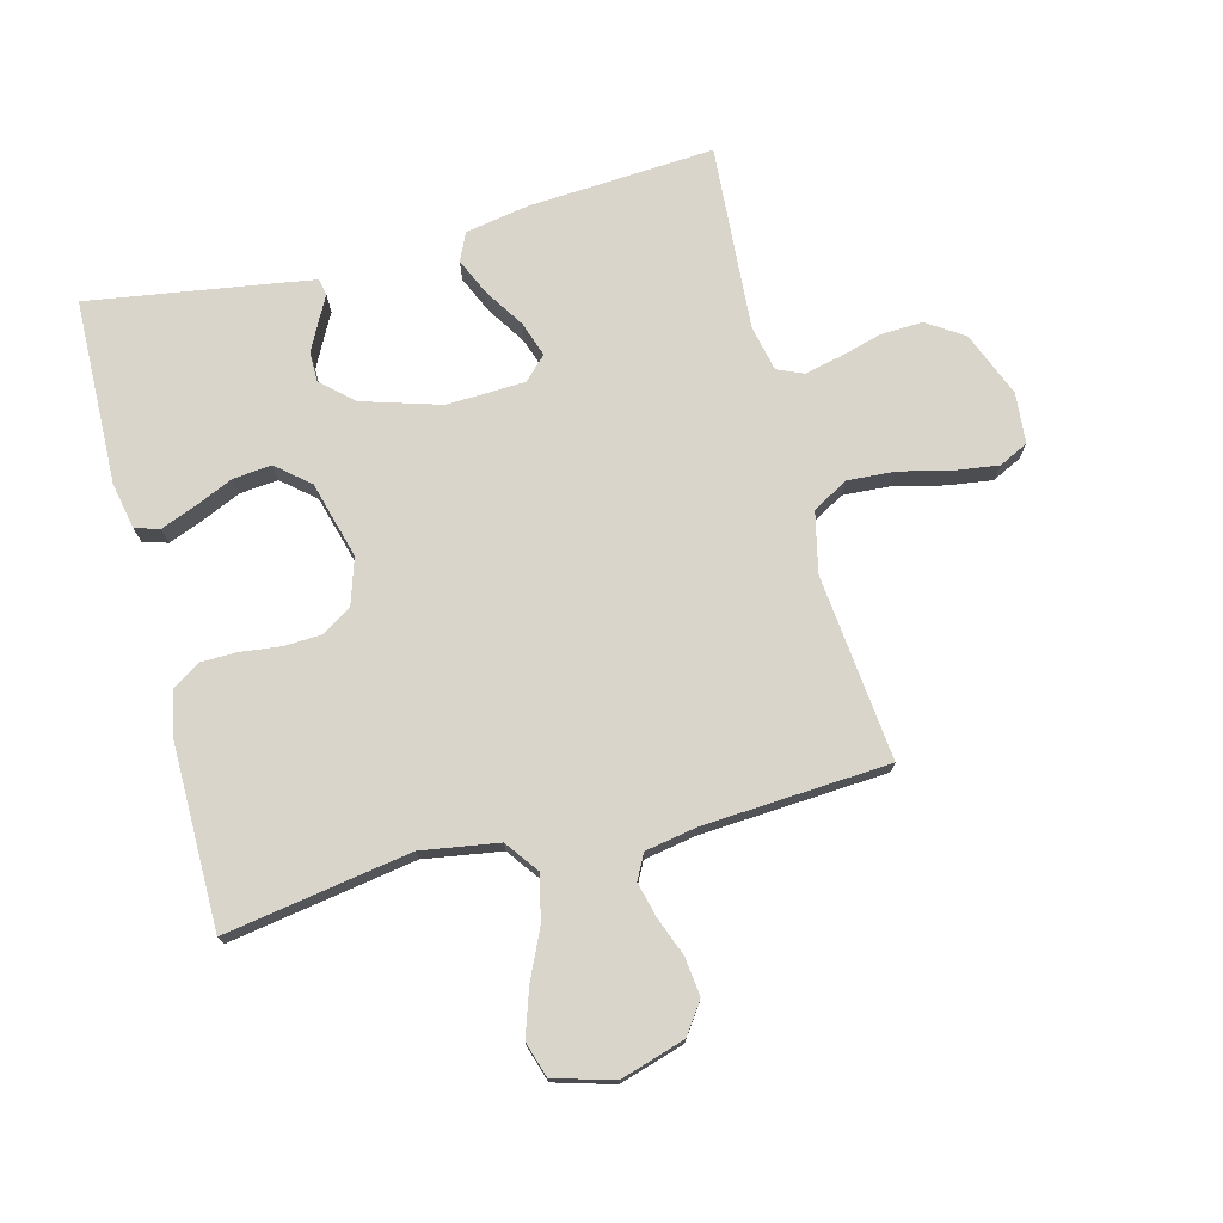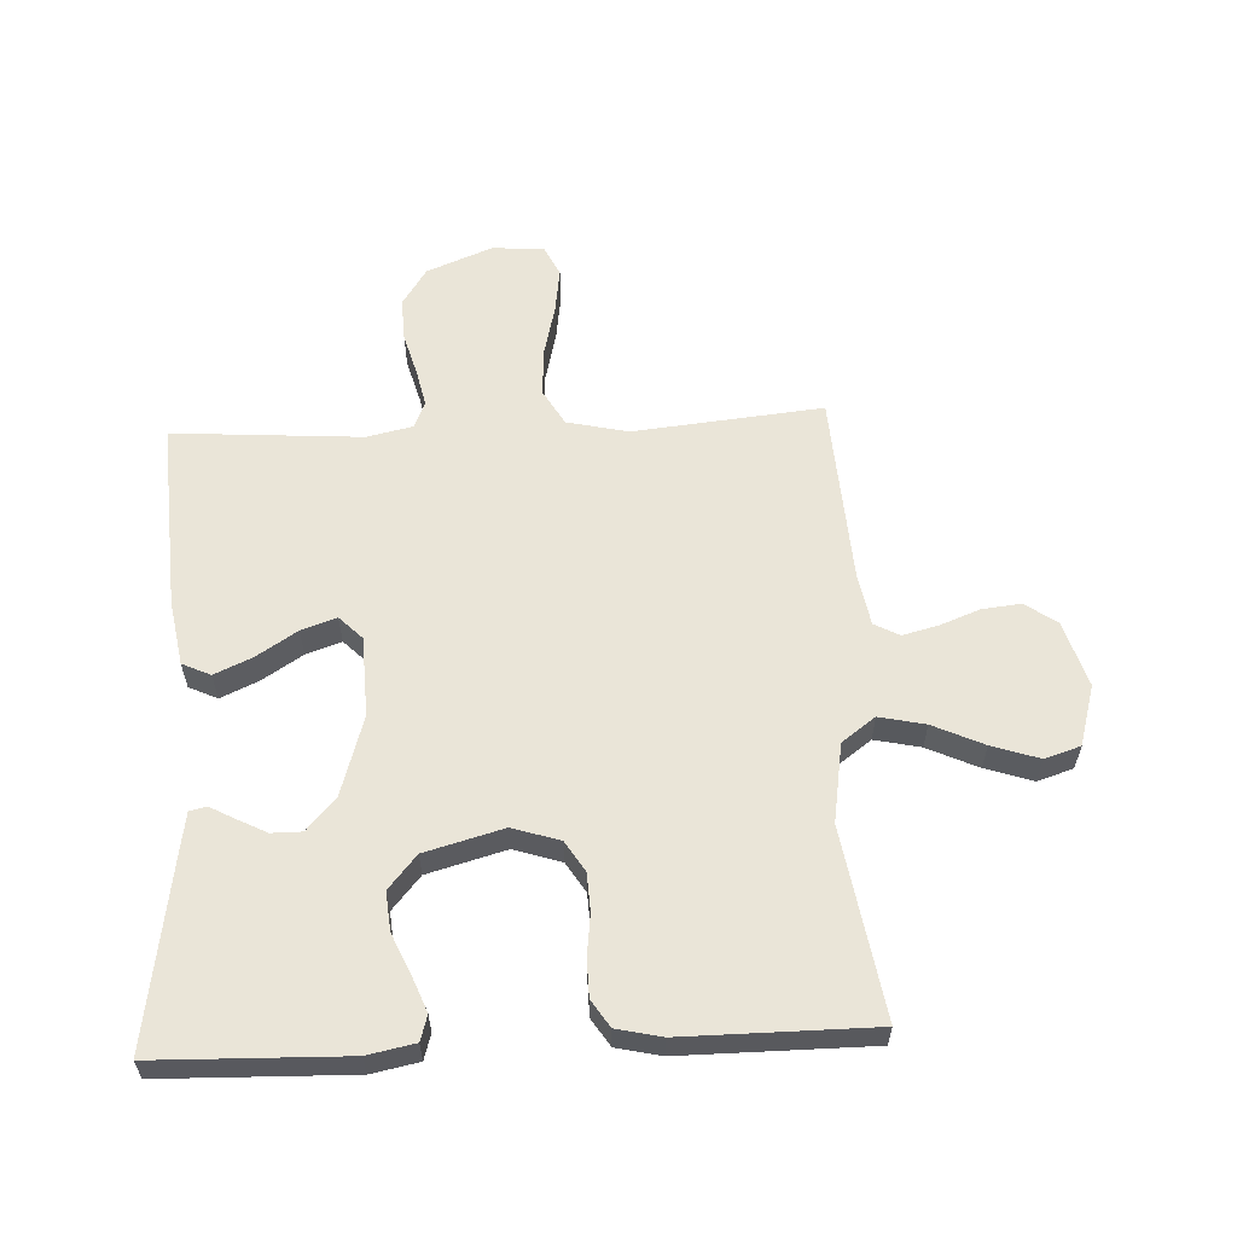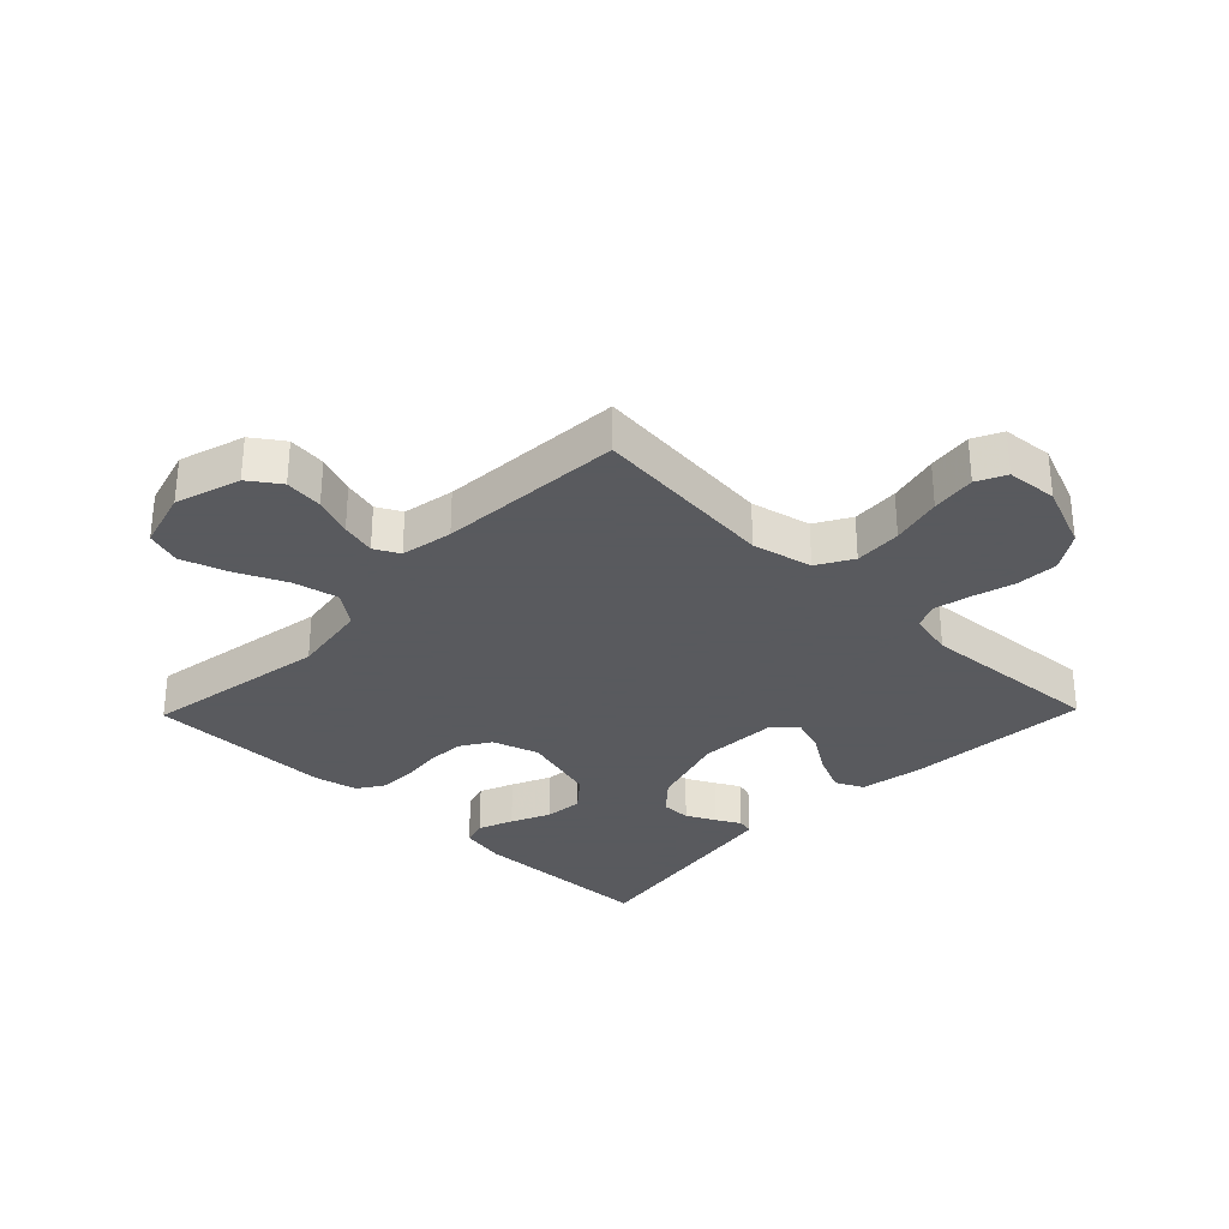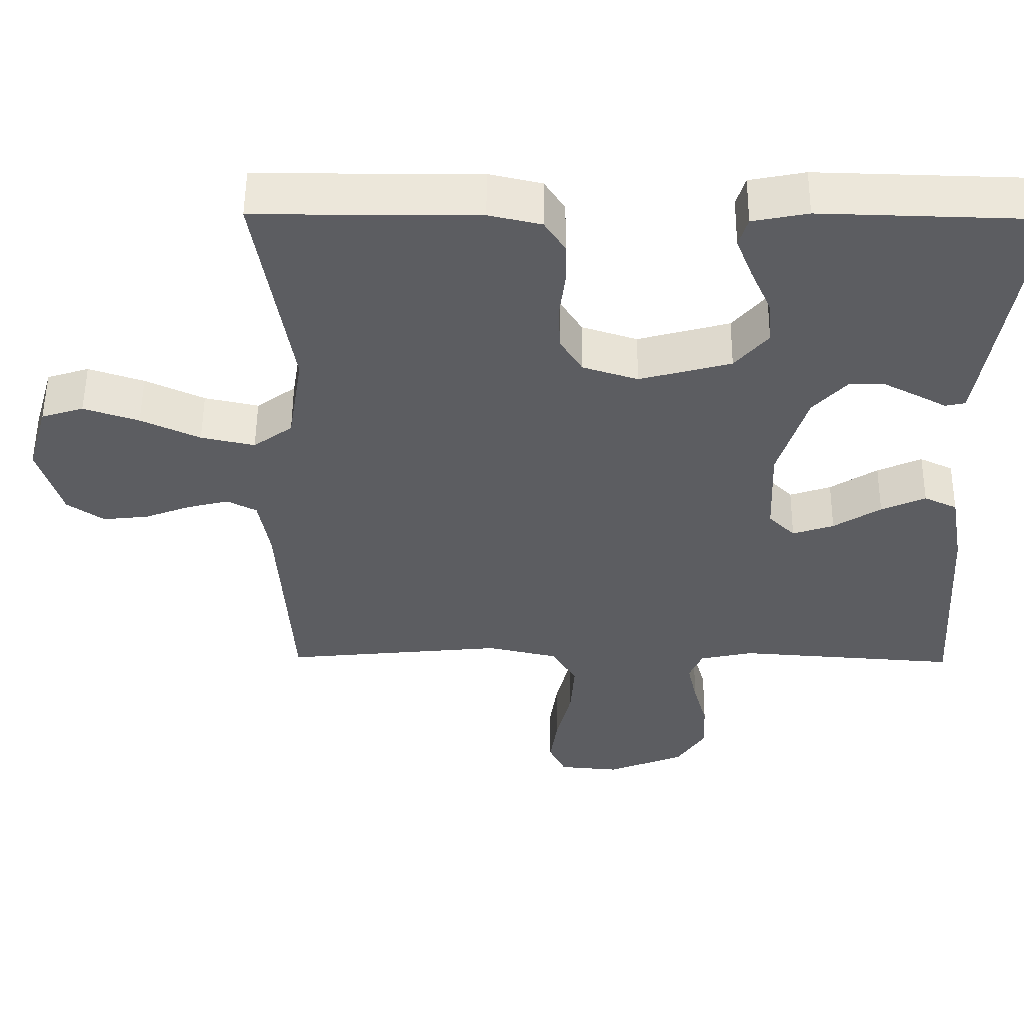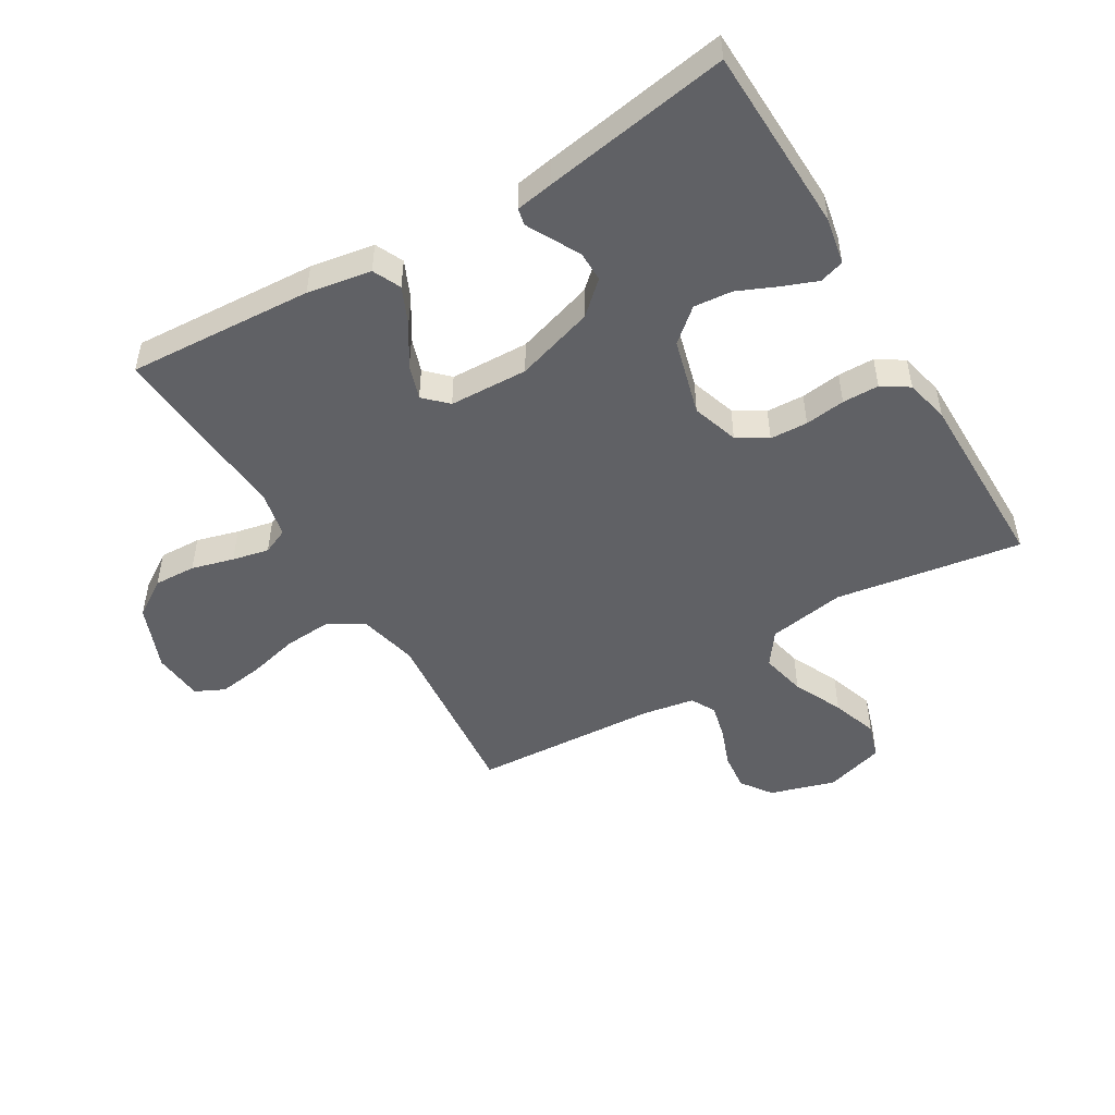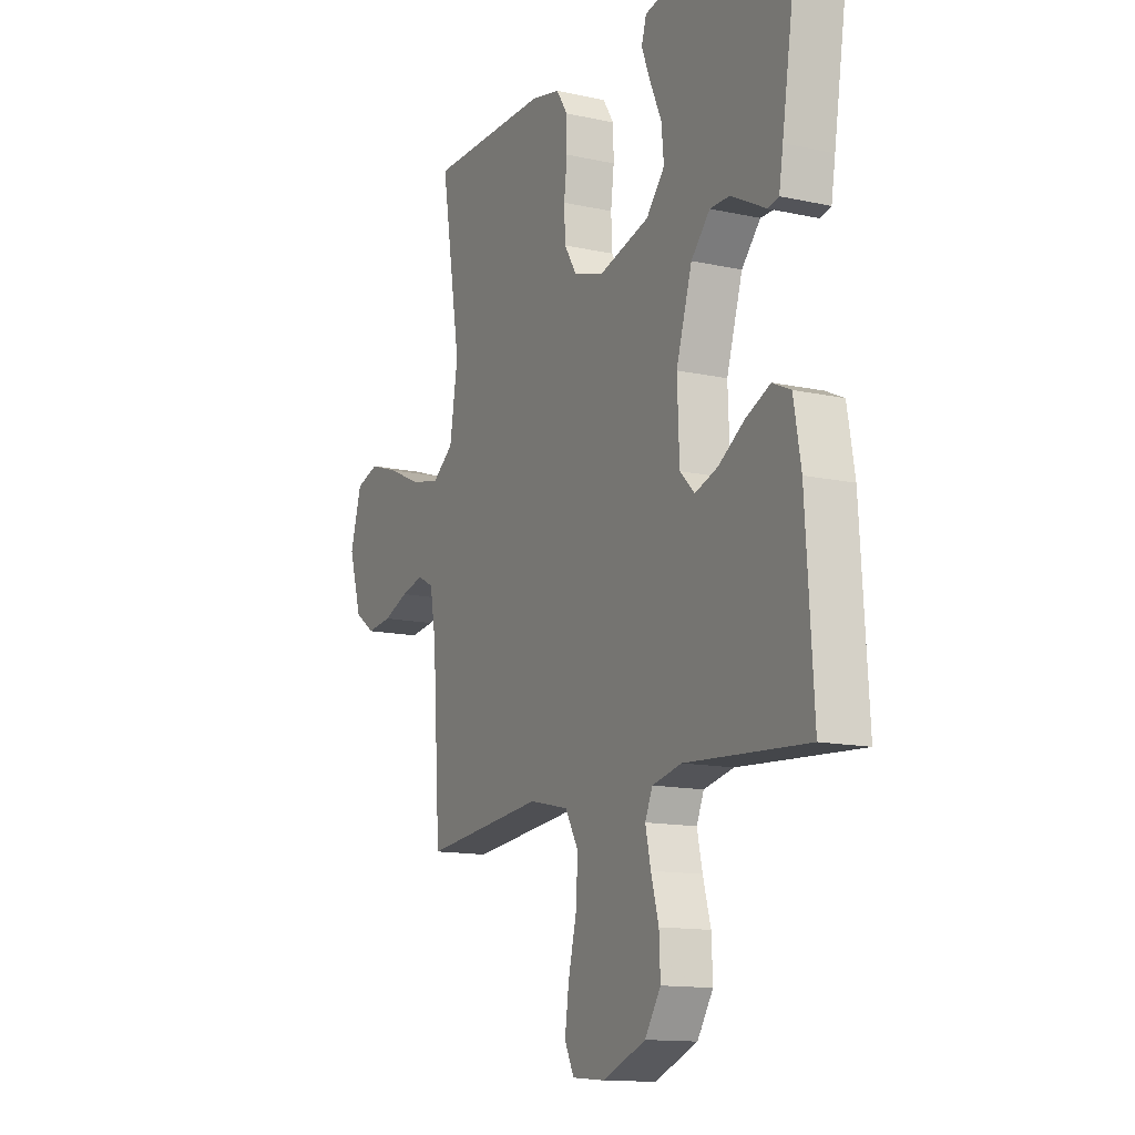
<metadata>
{"format":"obj","ext":"obj","renderer":"f3d","projection":"perspective","resolution":1024,"background":"white","views":[{"elev":74.4,"azim":75.4,"up":"+Y"},{"elev":59.5,"azim":-2.7,"up":"+Y"},{"elev":-31.2,"azim":135.8,"up":"+Y"},{"elev":53.6,"azim":-179.5,"up":"+Z"},{"elev":-49.5,"azim":-59.0,"up":"+Y"},{"elev":-13.3,"azim":-116.5,"up":"+Z"}]}
</metadata>
<code>
v -0.5 0.07 0.5
v -0.2 0.07 0.508
v -0.125 0.07 0.493
v -0.113 0.07 0.453
v -0.135 0.07 0.397
v -0.163 0.07 0.334
v -0.169 0.07 0.272
v -0.124 0.07 0.219
v 0 0.07 0.185
v 0.075 0.07 0.209
v 0.105 0.07 0.257
v 0.108 0.07 0.318
v 0.1 0.07 0.383
v 0.101 0.07 0.442
v 0.129 0.07 0.485
v 0.2 0.07 0.501
v 0.5 0.07 0.5
v 0.451 0.07 0.2
v 0.471 0.07 0.075
v 0.524 0.07 0.036
v 0.597 0.07 0.052
v 0.677 0.07 0.089
v 0.752 0.07 0.114
v 0.809 0.07 0.096
v 0.837 0.07 0
v 0.805 0.07 -0.105
v 0.755 0.07 -0.14
v 0.693 0.07 -0.133
v 0.63 0.07 -0.109
v 0.574 0.07 -0.095
v 0.534 0.07 -0.116
v 0.519 0.07 -0.2
v 0.5 0.07 -0.5
v 0.2 0.07 -0.47
v 0.103 0.07 -0.492
v 0.07 0.07 -0.549
v 0.075 0.07 -0.626
v 0.095 0.07 -0.708
v 0.105 0.07 -0.78
v 0.082 0.07 -0.827
v 0 0.07 -0.834
v -0.105 0.07 -0.792
v -0.144 0.07 -0.732
v -0.141 0.07 -0.664
v -0.122 0.07 -0.596
v -0.109 0.07 -0.537
v -0.127 0.07 -0.495
v -0.2 0.07 -0.479
v -0.5 0.07 -0.5
v -0.481 0.07 -0.2
v -0.463 0.07 -0.097
v -0.418 0.07 -0.076
v -0.358 0.07 -0.103
v -0.294 0.07 -0.144
v -0.238 0.07 -0.163
v -0.202 0.07 -0.127
v -0.197 0.07 0
v -0.236 0.07 0.127
v -0.282 0.07 0.178
v -0.33 0.07 0.178
v -0.377 0.07 0.154
v -0.416 0.07 0.133
v -0.443 0.07 0.139
v -0.453 0.07 0.2
v -0.5 0 0.5
v -0.2 0 0.508
v -0.125 0 0.493
v -0.113 0 0.453
v -0.135 0 0.397
v -0.163 0 0.334
v -0.169 0 0.272
v -0.124 0 0.219
v 0 0 0.185
v 0.075 0 0.209
v 0.105 0 0.257
v 0.108 0 0.318
v 0.1 0 0.383
v 0.101 0 0.442
v 0.129 0 0.485
v 0.2 0 0.501
v 0.5 0 0.5
v 0.451 0 0.2
v 0.471 0 0.075
v 0.524 0 0.036
v 0.597 0 0.052
v 0.677 0 0.089
v 0.752 0 0.114
v 0.809 0 0.096
v 0.837 0 0
v 0.805 0 -0.105
v 0.755 0 -0.14
v 0.693 0 -0.133
v 0.63 0 -0.109
v 0.574 0 -0.095
v 0.534 0 -0.116
v 0.519 0 -0.2
v 0.5 0 -0.5
v 0.2 0 -0.47
v 0.103 0 -0.492
v 0.07 0 -0.549
v 0.075 0 -0.626
v 0.095 0 -0.708
v 0.105 0 -0.78
v 0.082 0 -0.827
v 0 0 -0.834
v -0.105 0 -0.792
v -0.144 0 -0.732
v -0.141 0 -0.664
v -0.122 0 -0.596
v -0.109 0 -0.537
v -0.127 0 -0.495
v -0.2 0 -0.479
v -0.5 0 -0.5
v -0.481 0 -0.2
v -0.463 0 -0.097
v -0.418 0 -0.076
v -0.358 0 -0.103
v -0.294 0 -0.144
v -0.238 0 -0.163
v -0.202 0 -0.127
v -0.197 0 0
v -0.236 0 0.127
v -0.282 0 0.178
v -0.33 0 0.178
v -0.377 0 0.154
v -0.416 0 0.133
v -0.443 0 0.139
v -0.453 0 0.2
f 61 62 63 64
f 60 61 64 1
f 59 60 1 2
f 58 59 2 3
f 51 52 53 54
f 51 54 55
f 48 49 50 51
f 47 48 51 55
f 46 47 55 56
f 42 43 44 45
f 42 45 46
f 41 42 46
f 37 38 39 40
f 36 37 40 41
f 32 33 34
f 31 32 34 35
f 26 27 28 29
f 26 29 30
f 25 26 30
f 24 25 30
f 21 22 23 24
f 20 21 24 30
f 19 20 30 31
f 15 16 17 18
f 15 18 19
f 12 13 14 15
f 11 12 15 19
f 10 11 19 31
f 3 4 5 6
f 58 3 6
f 57 58 6 7
f 36 41 46 56
f 35 36 56 57
f 9 10 31 35
f 8 9 35 57
f 7 8 57
f 128 127 126 125
f 65 128 125 124
f 66 65 124 123
f 67 66 123 122
f 118 117 116 115
f 119 118 115
f 115 114 113 112
f 119 115 112 111
f 120 119 111 110
f 109 108 107 106
f 110 109 106
f 110 106 105
f 104 103 102 101
f 105 104 101 100
f 98 97 96
f 99 98 96 95
f 93 92 91 90
f 94 93 90
f 94 90 89
f 94 89 88
f 88 87 86 85
f 94 88 85 84
f 95 94 84 83
f 82 81 80 79
f 83 82 79
f 79 78 77 76
f 83 79 76 75
f 95 83 75 74
f 70 69 68 67
f 70 67 122
f 71 70 122 121
f 120 110 105 100
f 121 120 100 99
f 99 95 74 73
f 121 99 73 72
f 121 72 71
f 1 65 66 2
f 2 66 67 3
f 3 67 68 4
f 4 68 69 5
f 5 69 70 6
f 6 70 71 7
f 7 71 72 8
f 8 72 73 9
f 9 73 74 10
f 10 74 75 11
f 11 75 76 12
f 12 76 77 13
f 13 77 78 14
f 14 78 79 15
f 15 79 80 16
f 16 80 81 17
f 17 81 82 18
f 18 82 83 19
f 19 83 84 20
f 20 84 85 21
f 21 85 86 22
f 22 86 87 23
f 23 87 88 24
f 24 88 89 25
f 25 89 90 26
f 26 90 91 27
f 27 91 92 28
f 28 92 93 29
f 29 93 94 30
f 30 94 95 31
f 31 95 96 32
f 32 96 97 33
f 33 97 98 34
f 34 98 99 35
f 35 99 100 36
f 36 100 101 37
f 37 101 102 38
f 38 102 103 39
f 39 103 104 40
f 40 104 105 41
f 41 105 106 42
f 42 106 107 43
f 43 107 108 44
f 44 108 109 45
f 45 109 110 46
f 46 110 111 47
f 47 111 112 48
f 48 112 113 49
f 49 113 114 50
f 50 114 115 51
f 51 115 116 52
f 52 116 117 53
f 53 117 118 54
f 54 118 119 55
f 55 119 120 56
f 56 120 121 57
f 57 121 122 58
f 58 122 123 59
f 59 123 124 60
f 60 124 125 61
f 61 125 126 62
f 62 126 127 63
f 63 127 128 64
f 64 128 65 1

</code>
